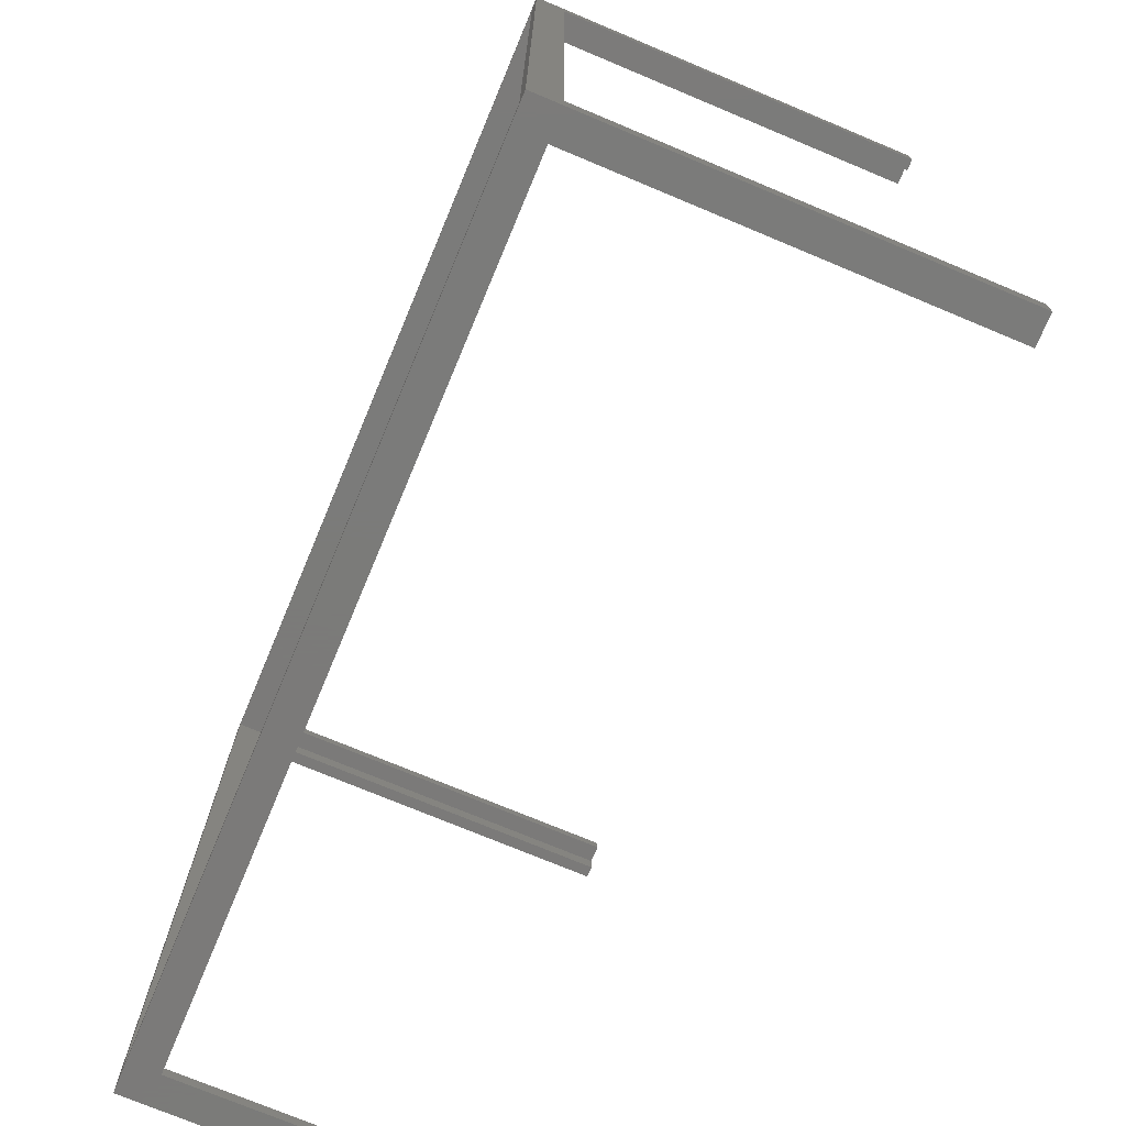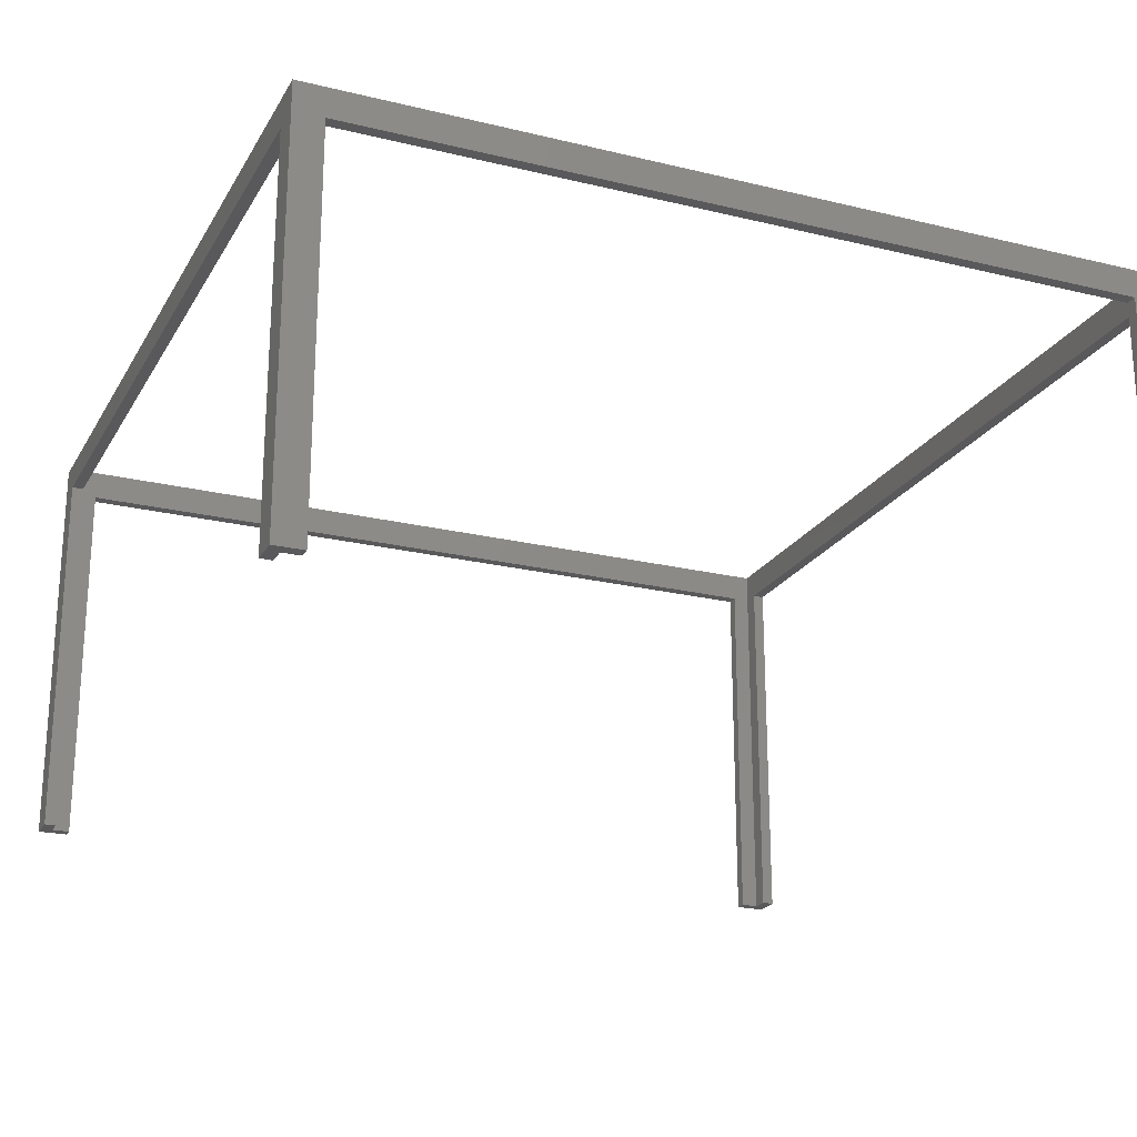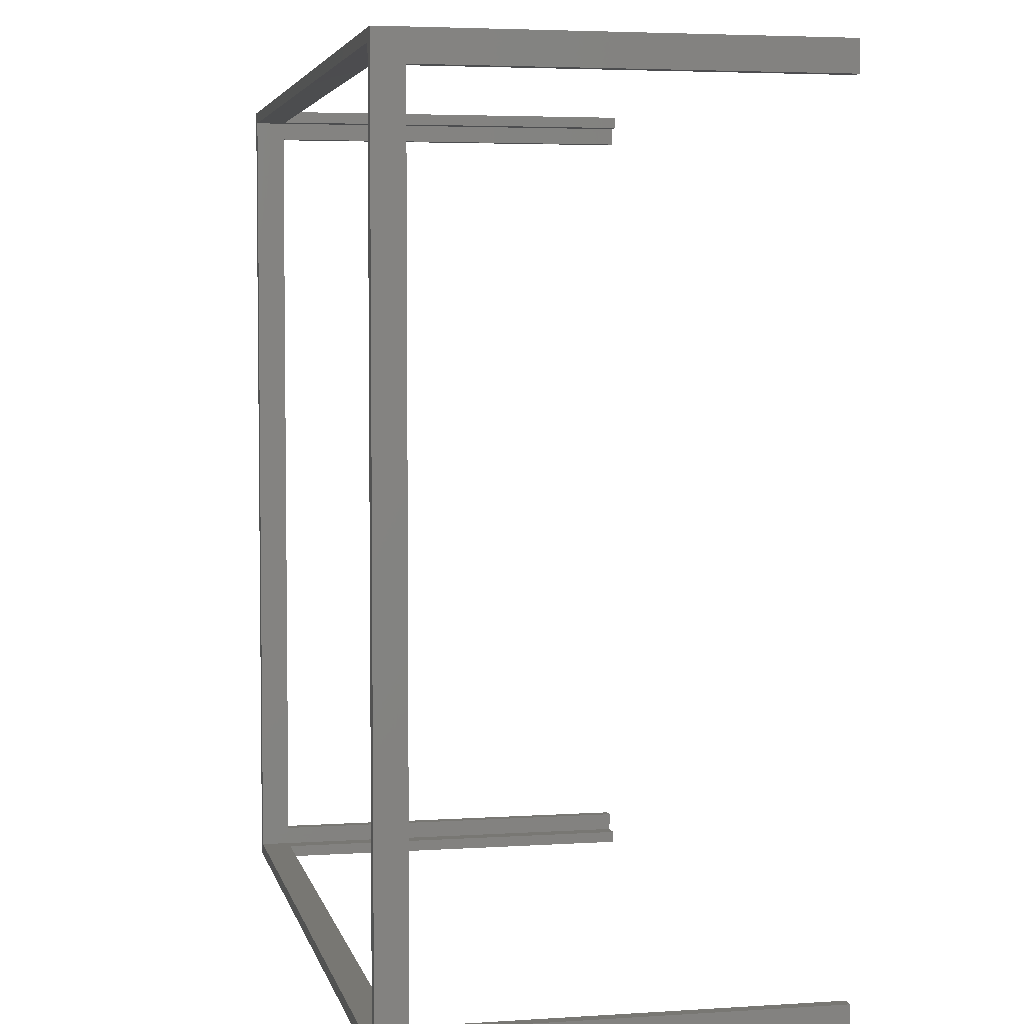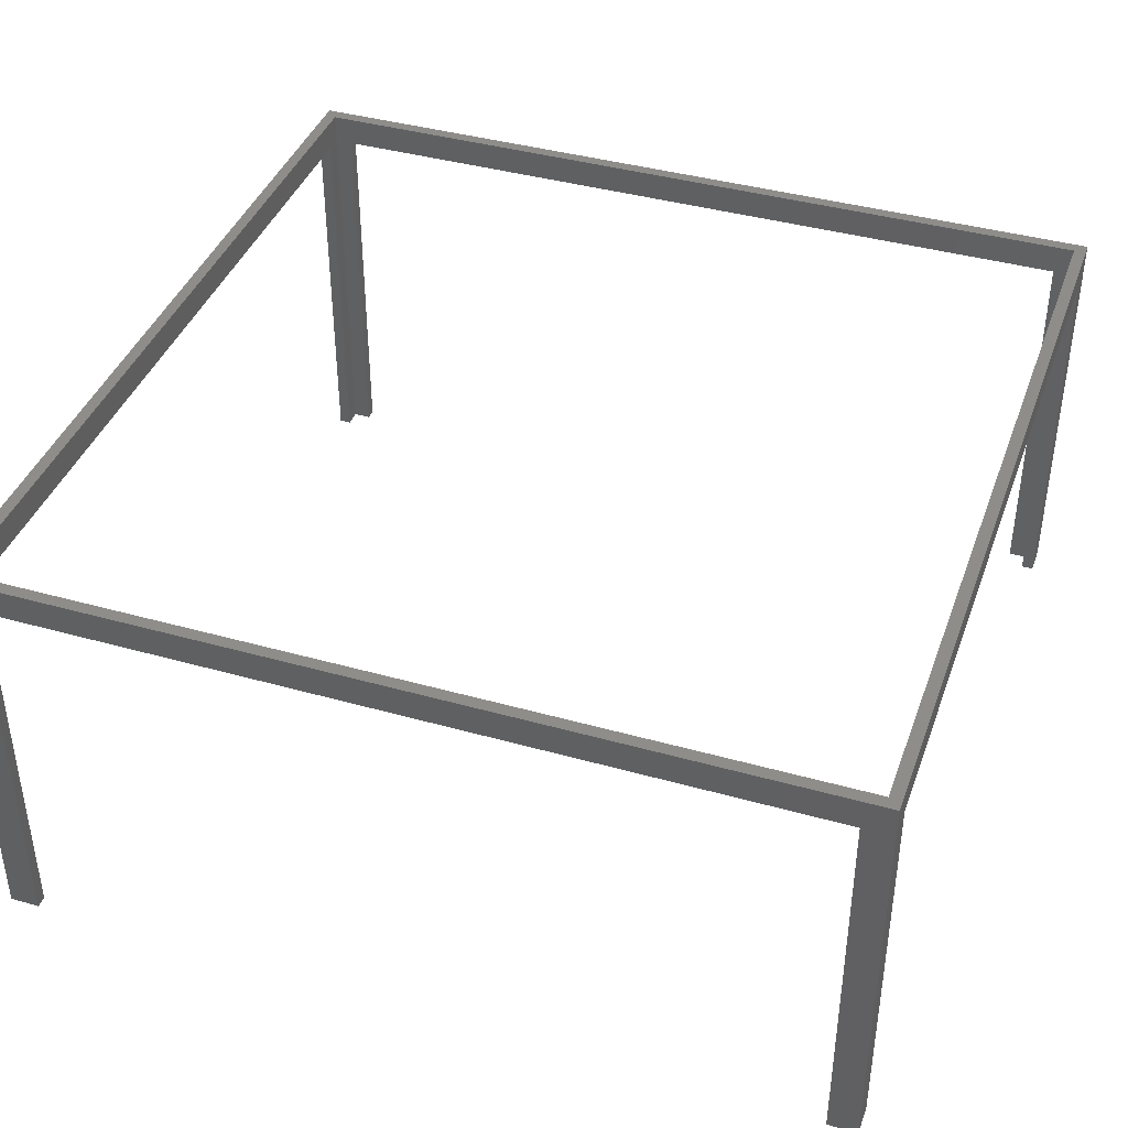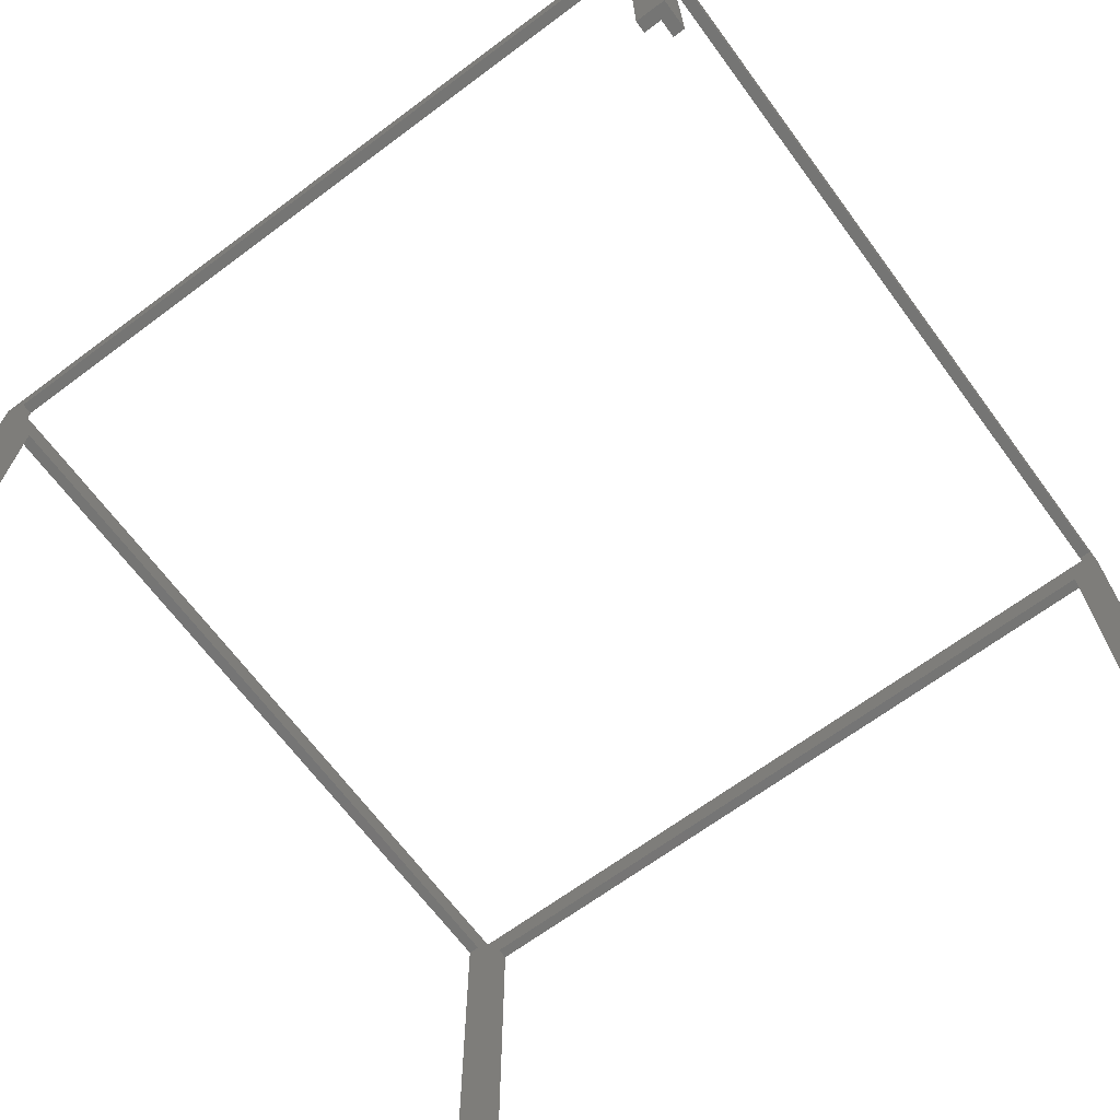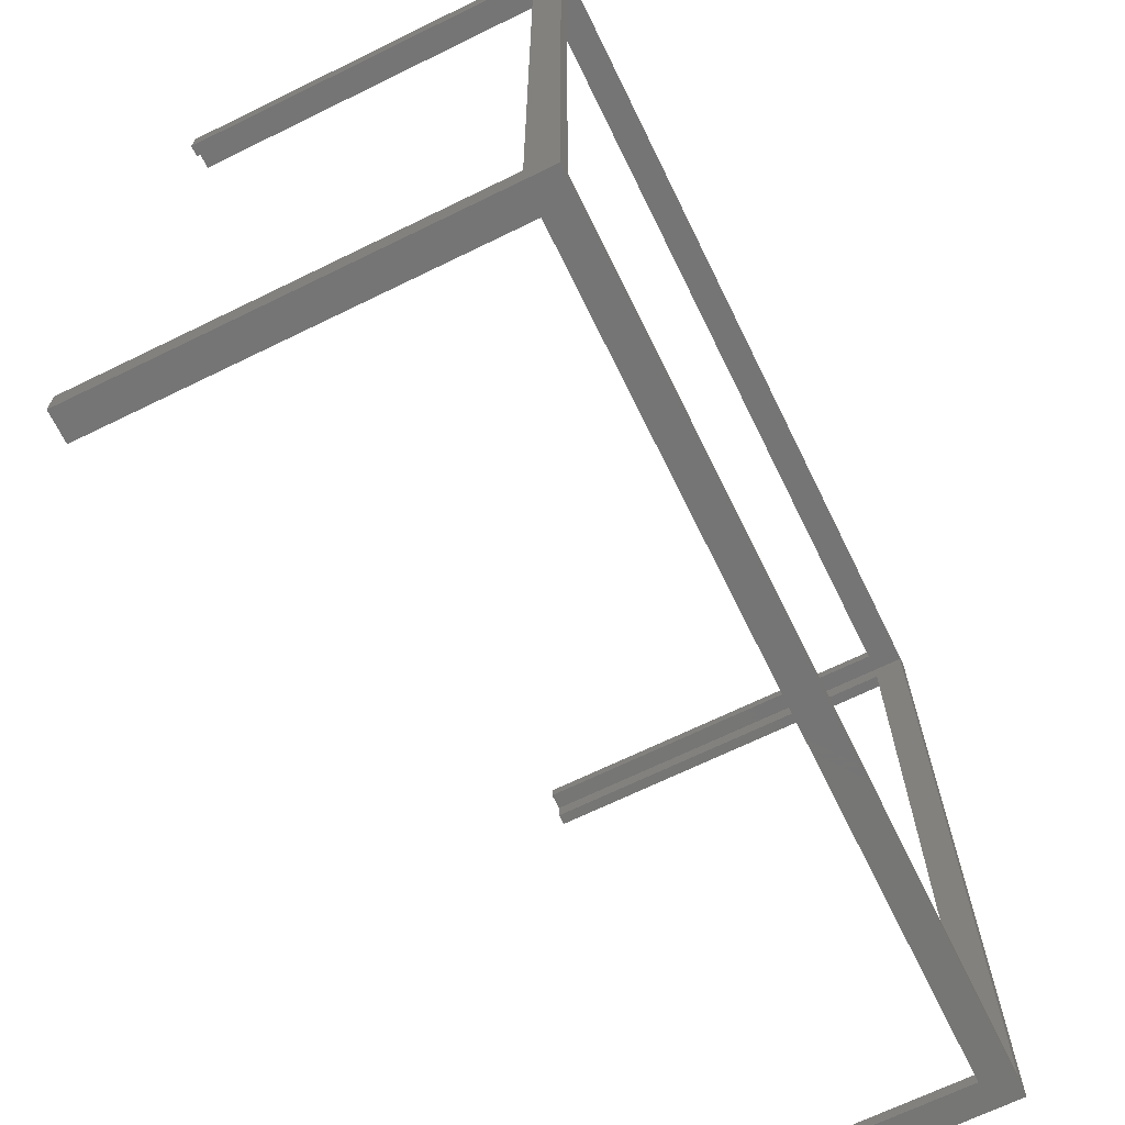
<metadata>
{"format":"stl","ext":"stl","renderer":"f3d","projection":"perspective","resolution":1024,"background":"white","views":[{"elev":-73.9,"azim":67.3,"up":"+Y"},{"elev":-22.1,"azim":-22.9,"up":"+Z"},{"elev":4.4,"azim":78.0,"up":"+Y"},{"elev":40.4,"azim":-160.9,"up":"+Z"},{"elev":-67.5,"azim":126.6,"up":"+Z"},{"elev":-68.0,"azim":-63.9,"up":"+Y"}]}
</metadata>
<code>
# stl→obj: 50 verts, 96 faces
v 0.5 0.2 0
v 0.5 0 0
v 0.2 0.2 0
v 0 0 0
v 0.2 0.5 0
v 0 0.5 0
v 14.2 0.5 0
v 14.4 0.5 0
v 14.2 0.2 0
v 14.4 0 0
v 13.9 0.2 0
v 13.9 0 0
v 0.2 13.9 0
v 0 13.9 0
v 0.2 14.2 0
v 0 14.4 0
v 0.5 14.2 0
v 0.5 14.4 0
v 0.2 14.2 7
v 0 14.4 7
v 0.2 0.2 7
v 0 0 7
v 14.2 0.2 7
v 14.4 0 7
v 14.2 14.2 7
v 14.4 14.4 7
v 13.9 14.2 0
v 13.9 14.4 0
v 14.2 14.2 0
v 14.4 14.4 0
v 14.2 13.9 0
v 14.4 13.9 0
v 13.9 0 6.5
v 0.5 0 6.5
v 14.4 13.9 6.5
v 14.4 0.5 6.5
v 0.5 14.4 6.5
v 13.9 14.4 6.5
v 0 0.5 6.5
v 0 13.9 6.5
v 0.2 13.9 6.5
v 0.2 0.5 6.5
v 0.5 0.2 6.5
v 13.9 0.2 6.5
v 14.2 0.5 6.5
v 14.2 13.9 6.5
v 13.9 14.2 6.5
v 0.5 14.2 6.5
v 14.2 0.5 1.686e-33
v 0.2 0.5 -1.686e-33
f 1 2 3
f 3 2 4
f 3 4 5
f 5 4 6
f 7 8 9
f 9 8 10
f 9 10 11
f 11 10 12
f 13 14 15
f 15 14 16
f 15 16 17
f 17 16 18
f 19 20 21
f 21 20 22
f 21 22 23
f 23 22 24
f 23 24 25
f 25 24 26
f 25 26 19
f 19 26 20
f 27 28 29
f 29 28 30
f 29 30 31
f 31 30 32
f 12 10 33
f 33 10 24
f 33 24 34
f 34 24 22
f 34 22 2
f 2 22 4
f 32 30 35
f 35 30 26
f 35 26 36
f 36 26 24
f 36 24 8
f 8 24 10
f 18 16 37
f 37 16 20
f 37 20 38
f 38 20 26
f 38 26 28
f 28 26 30
f 6 4 39
f 39 4 22
f 39 22 40
f 40 22 20
f 40 20 14
f 14 20 16
f 13 15 41
f 41 15 19
f 41 19 42
f 42 19 21
f 42 21 5
f 5 21 3
f 1 3 43
f 43 3 21
f 43 21 44
f 44 21 23
f 44 23 11
f 11 23 9
f 7 9 45
f 45 9 23
f 45 23 46
f 46 23 25
f 46 25 31
f 31 25 29
f 27 29 47
f 47 29 25
f 47 25 48
f 48 25 19
f 48 19 17
f 17 19 15
f 38 28 47
f 47 28 27
f 37 38 48
f 48 38 47
f 18 37 17
f 17 37 48
f 43 34 1
f 1 34 2
f 44 33 43
f 43 33 34
f 11 12 44
f 44 12 33
f 31 32 46
f 46 32 35
f 46 35 45
f 45 35 36
f 45 36 49
f 49 36 8
f 6 39 50
f 50 39 42
f 39 40 42
f 42 40 41
f 40 14 41
f 41 14 13

</code>
